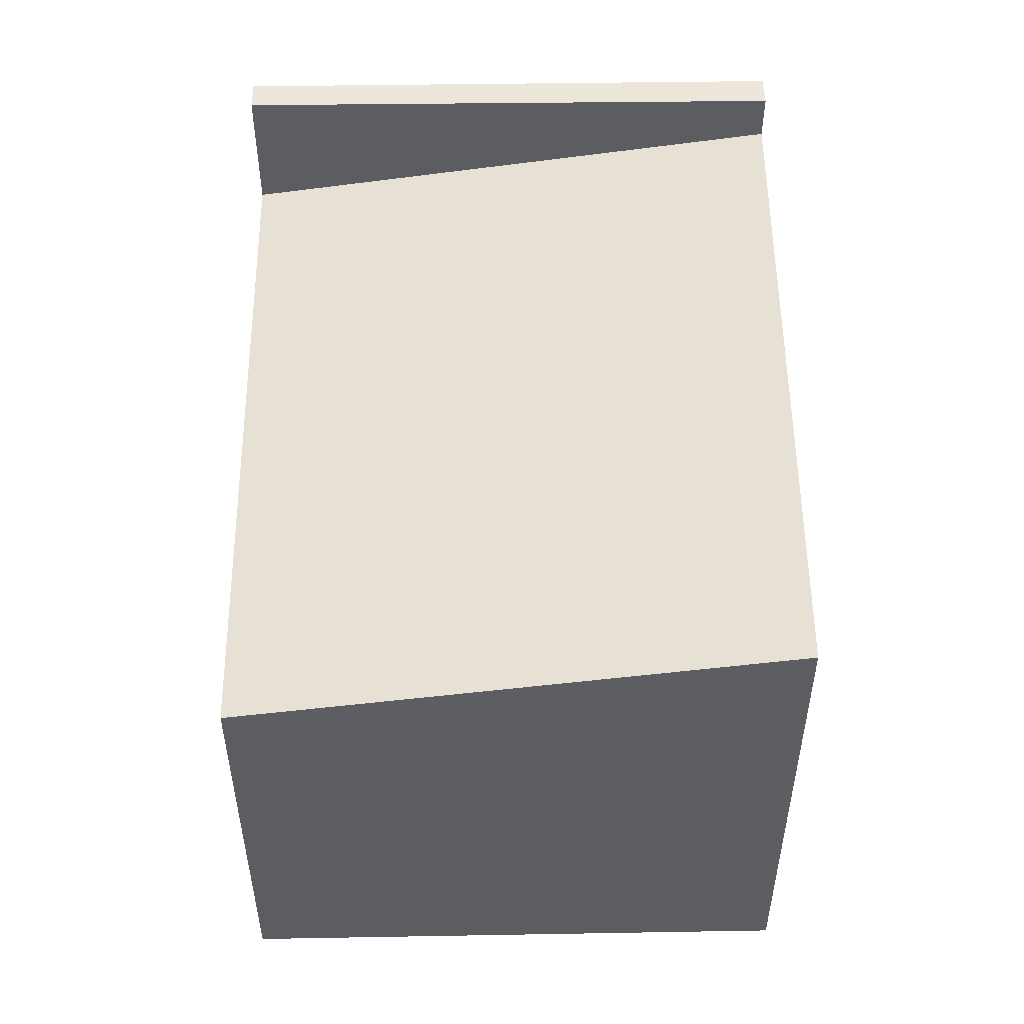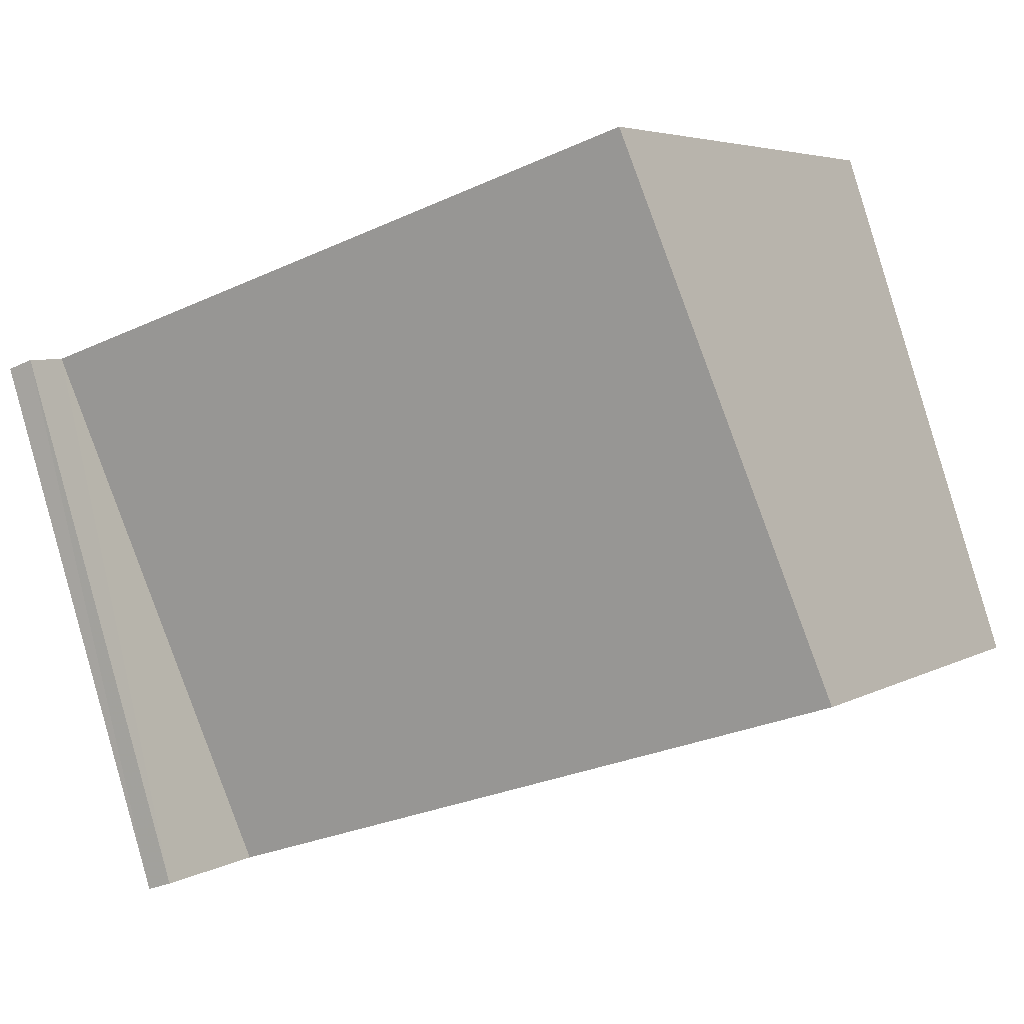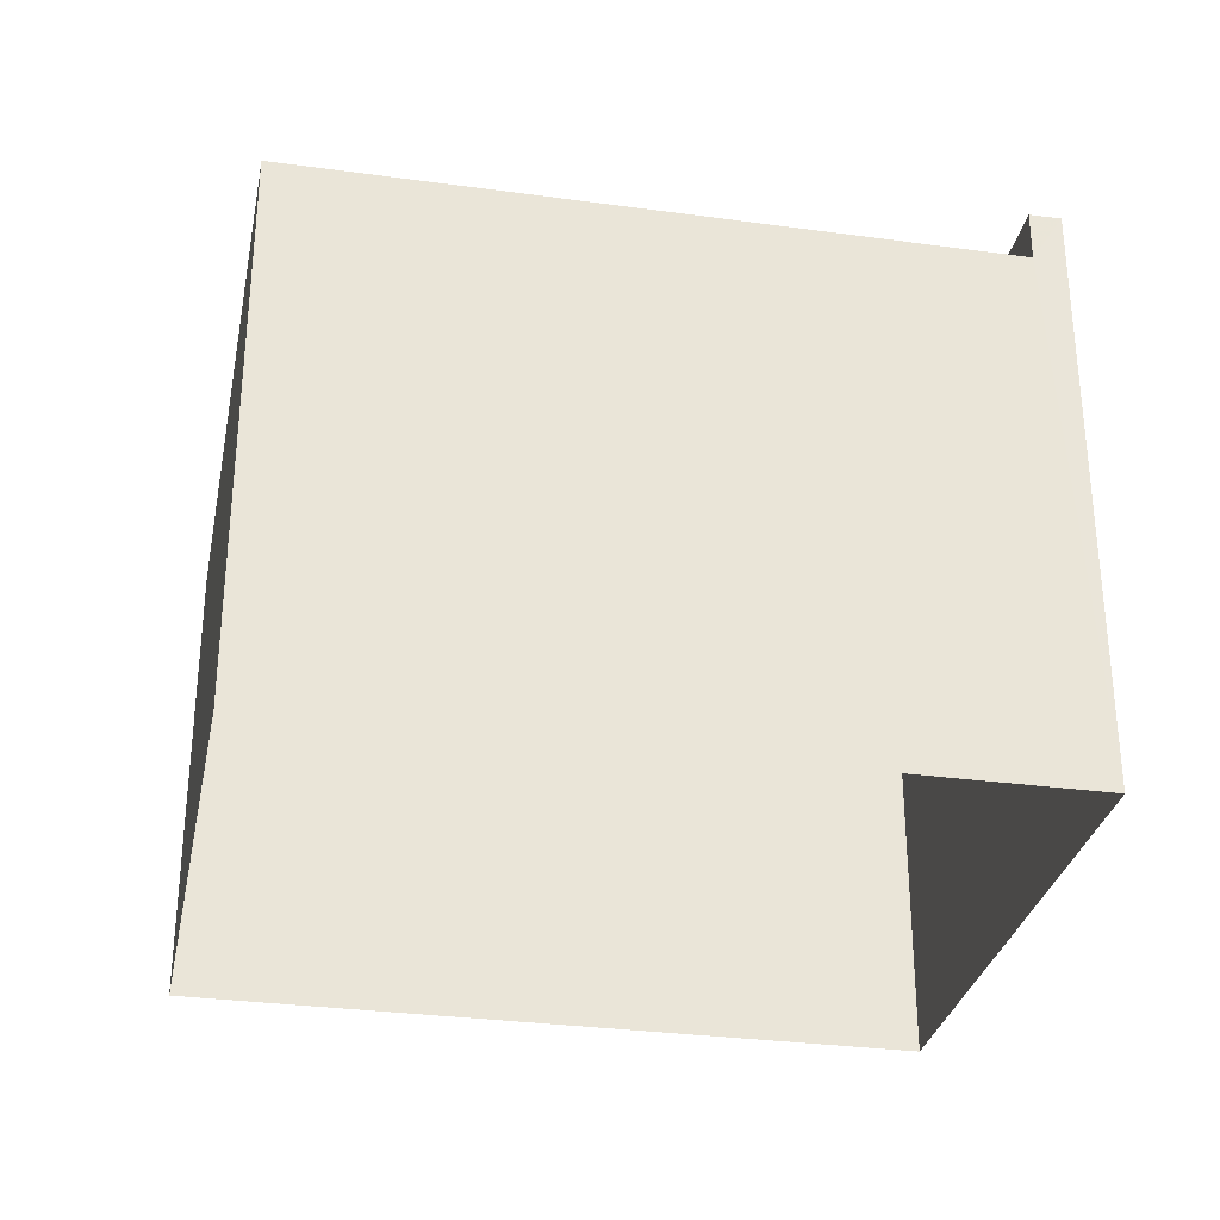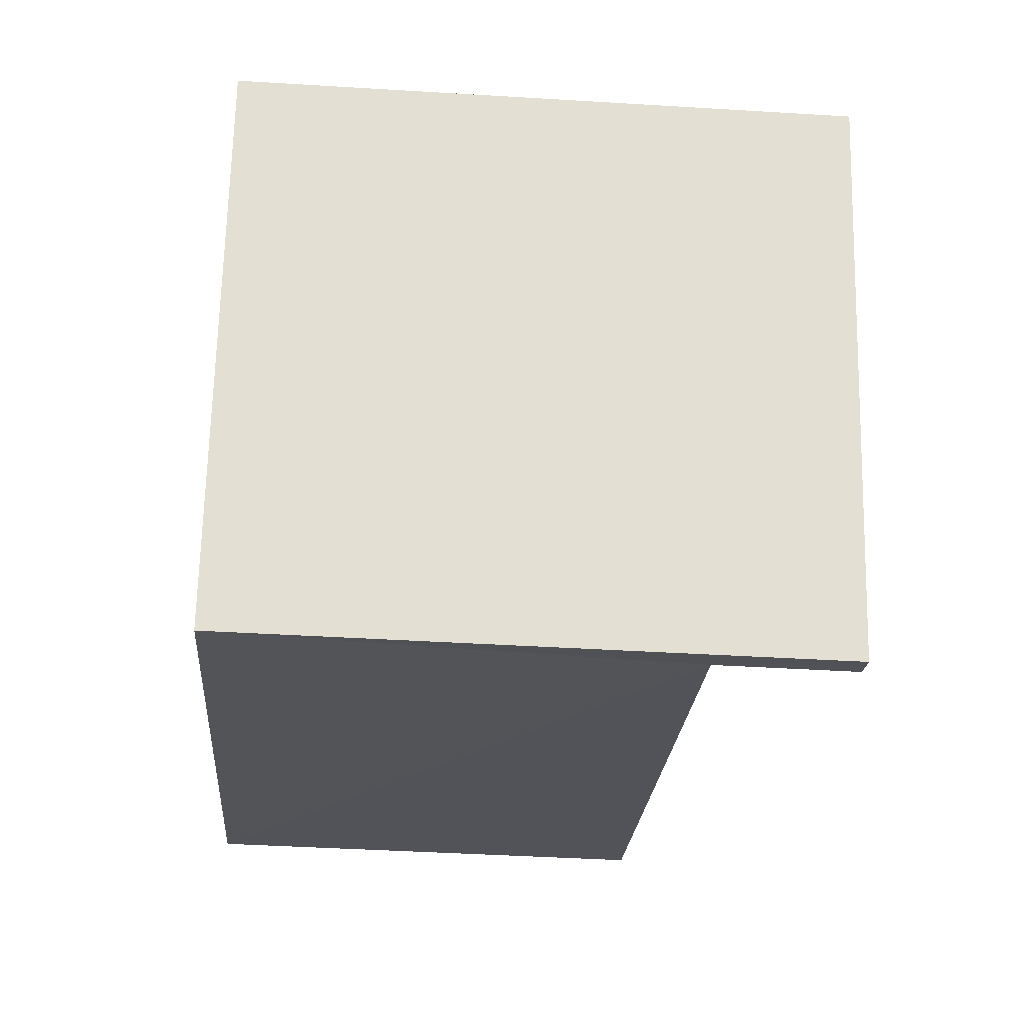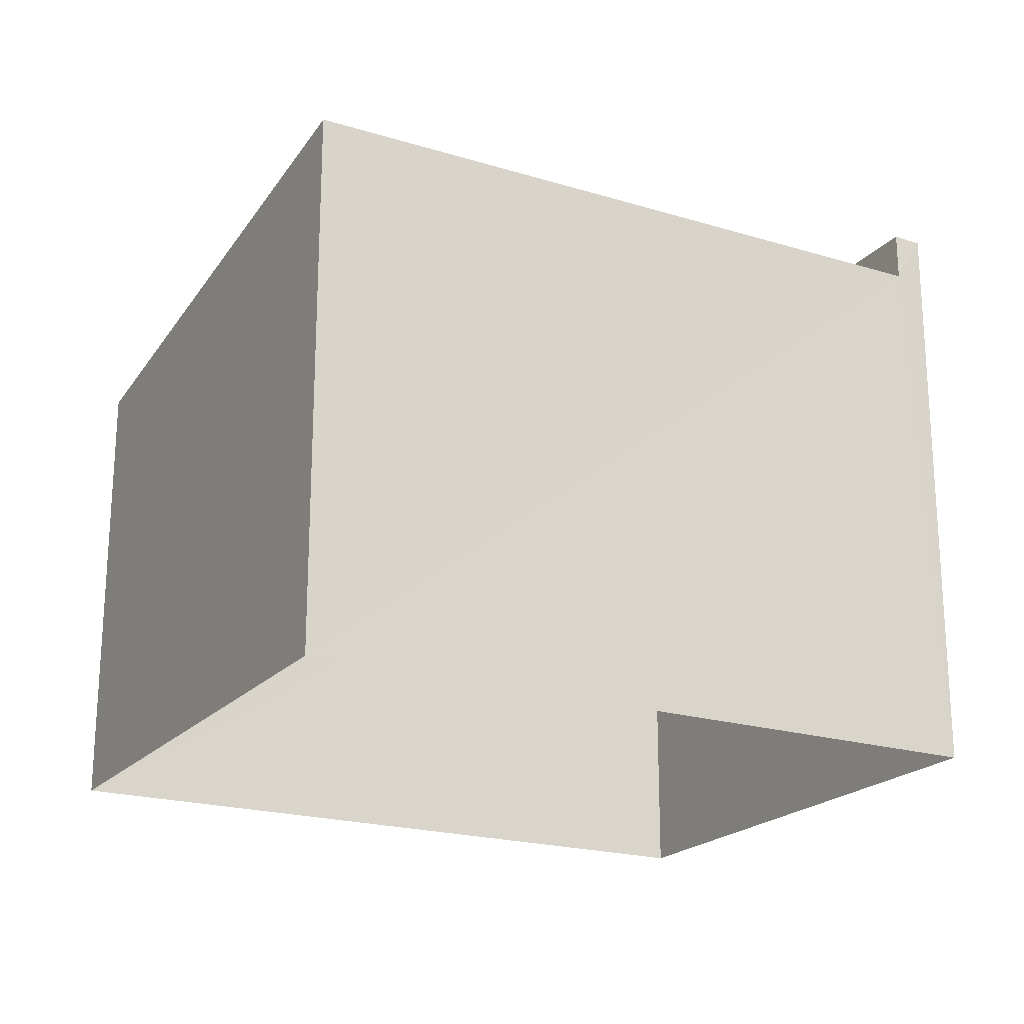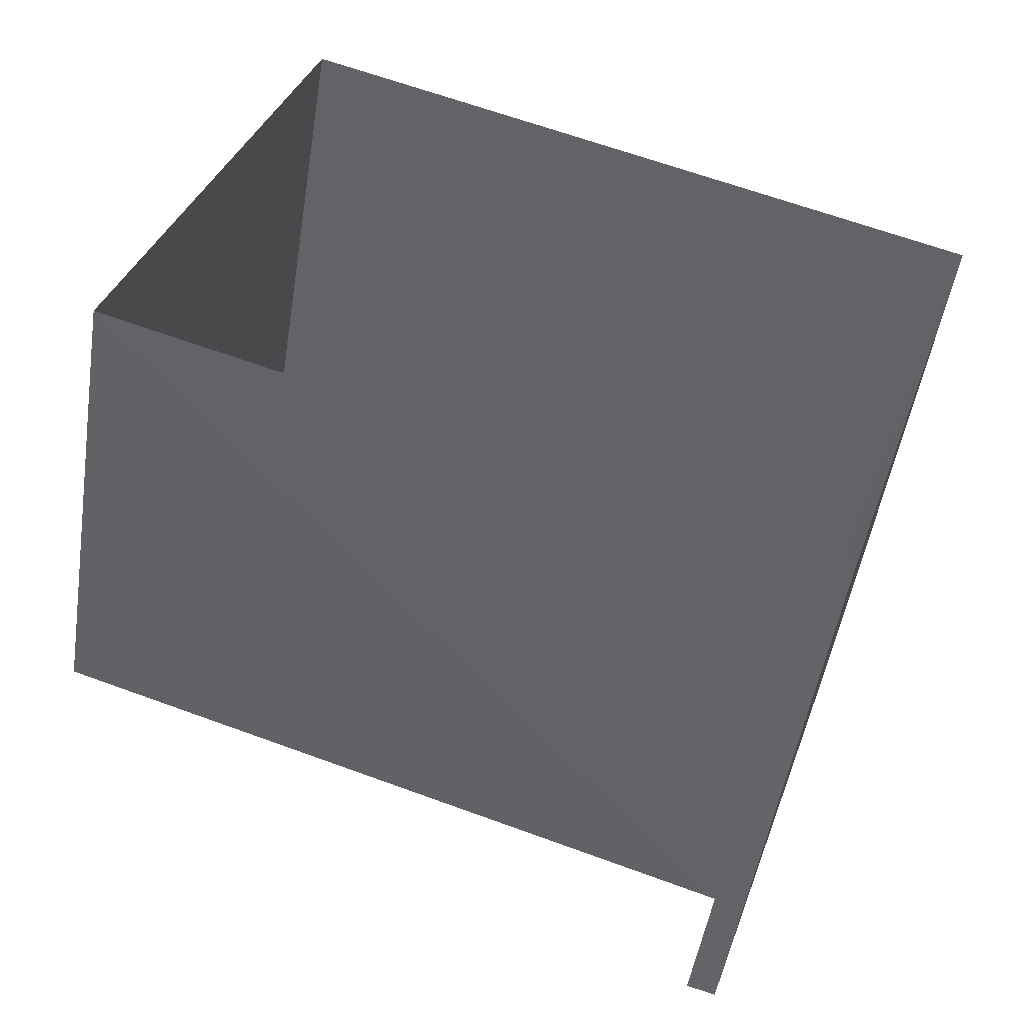
<metadata>
{"format":"obj","ext":"obj","renderer":"f3d","projection":"perspective","resolution":1024,"background":"white","views":[{"elev":52.6,"azim":107.5,"up":"+Z"},{"elev":4.8,"azim":30.5,"up":"+Y"},{"elev":-31.2,"azim":-173.0,"up":"+Z"},{"elev":-40.8,"azim":-94.3,"up":"+Y"},{"elev":-20.9,"azim":169.3,"up":"+Z"},{"elev":-50.8,"azim":170.9,"up":"+Y"}]}
</metadata>
<code>
v -8.909e+04 -1.008e+05 1.537
v -8.909e+04 -1.008e+05 1.538
v -8.909e+04 -1.008e+05 1.537
v -8.909e+04 -1.008e+05 1.537
v -8.909e+04 -1.008e+05 3.844
v -8.909e+04 -1.008e+05 4.28
v -8.909e+04 -1.008e+05 4.281
v -8.909e+04 -1.008e+05 3.844
v -8.909e+04 -1.008e+05 4.531
v -8.909e+04 -1.008e+05 4.531
v -8.909e+04 -1.008e+05 4.531
v -8.909e+04 -1.008e+05 4.531
f 1 2 3
f 1 4 2
f 5 6 7
f 5 8 6
f 9 10 11
f 12 9 11
f 12 5 7
f 9 12 7
f 8 4 1
f 6 8 1
f 2 10 3
f 2 11 10
f 10 9 7
f 10 7 3
f 7 1 3
f 7 6 1
f 8 5 4
f 4 5 2
f 2 5 11
f 5 12 11

</code>
